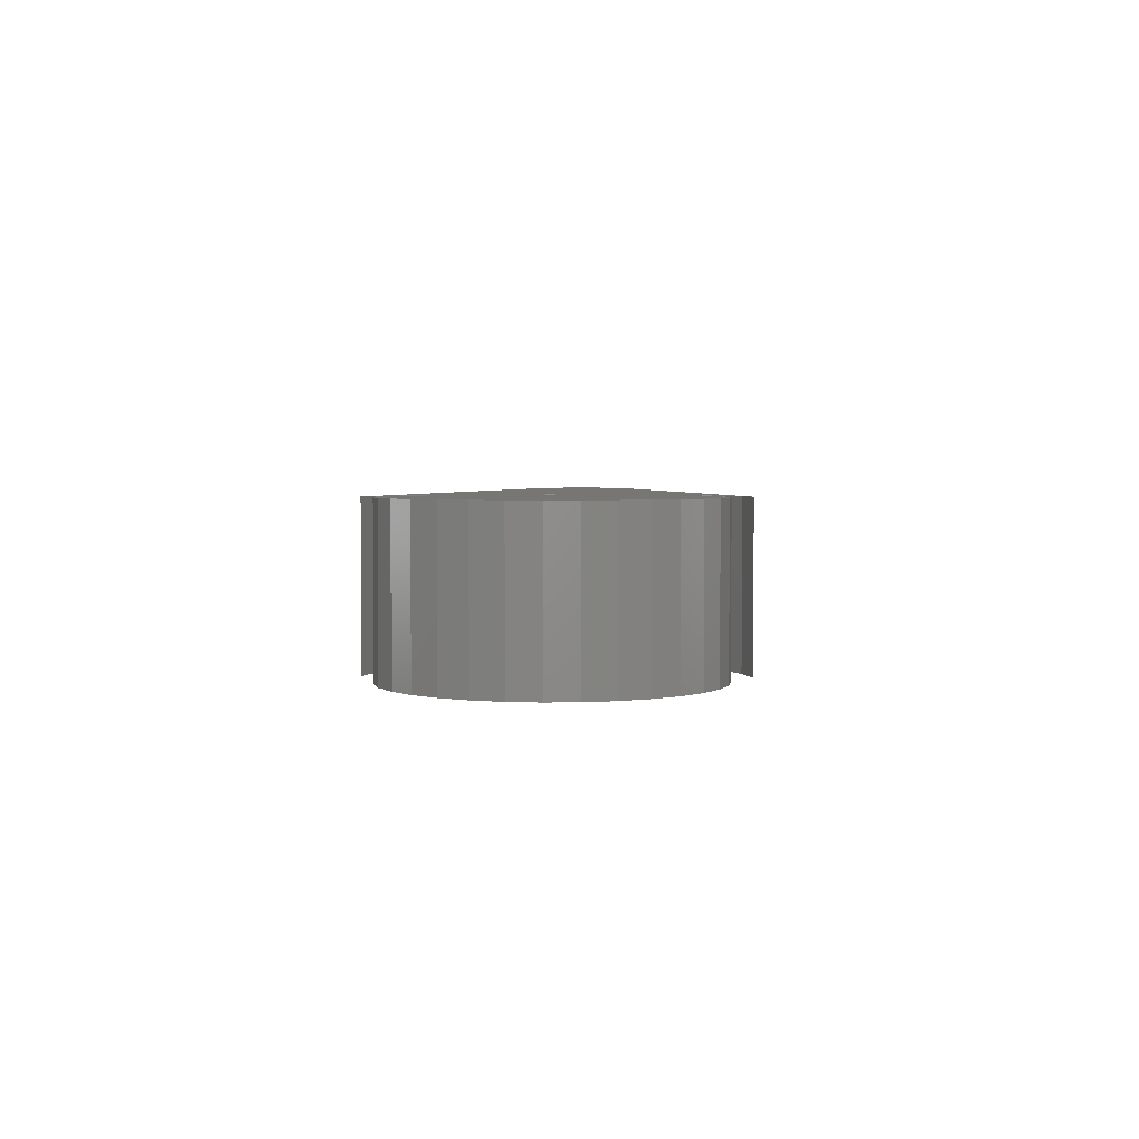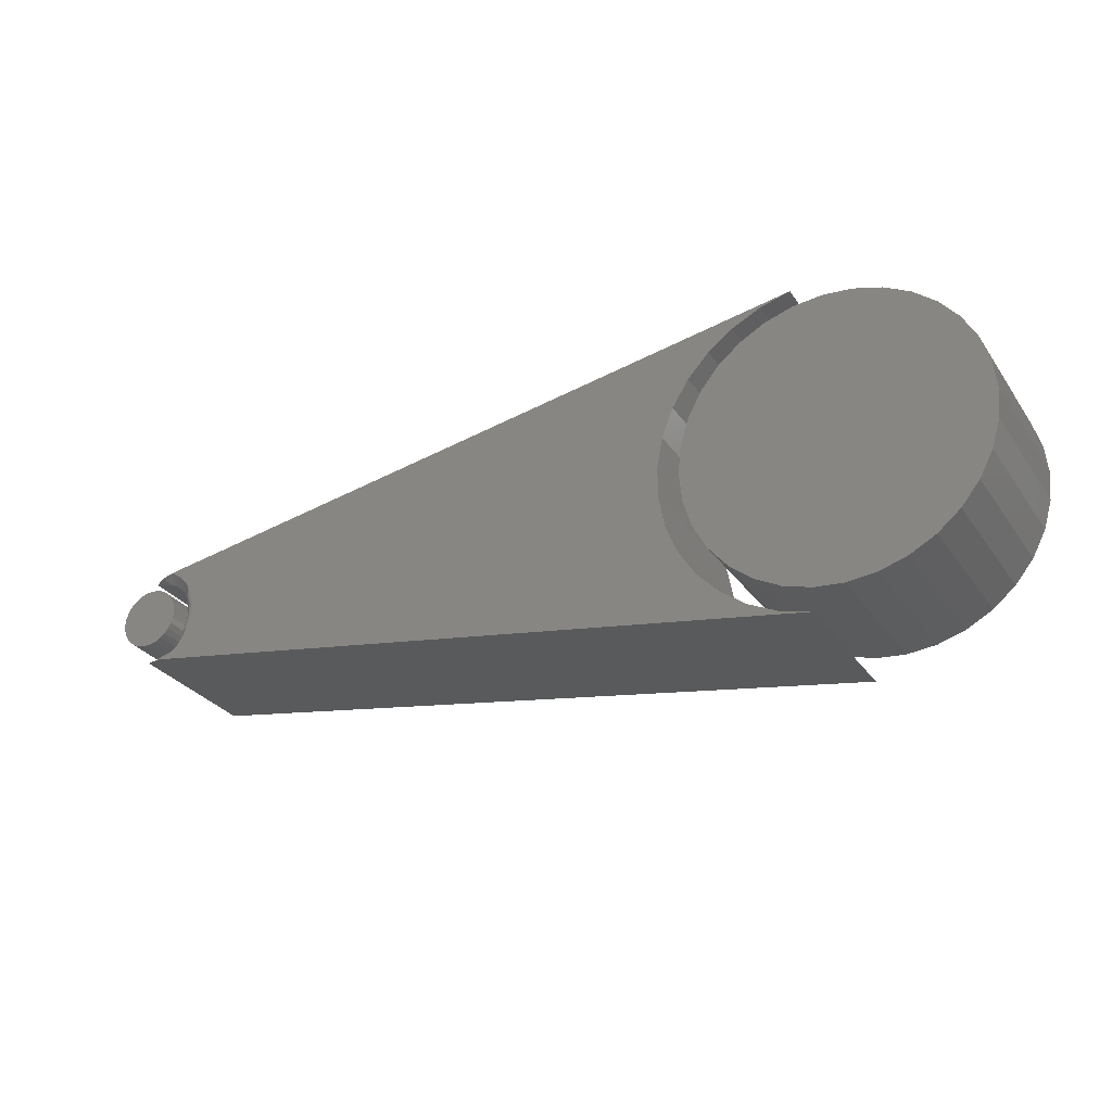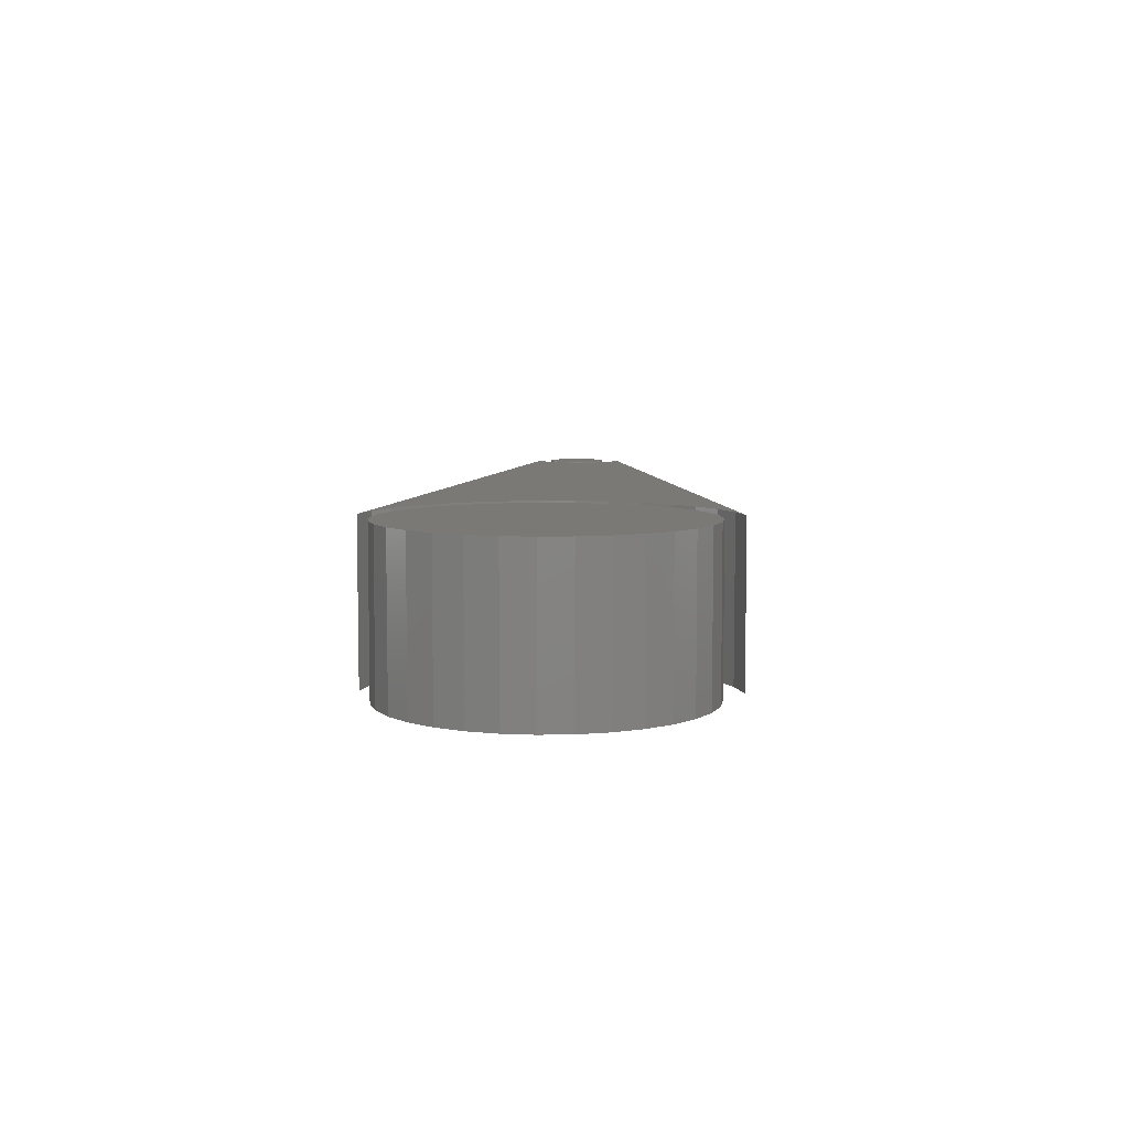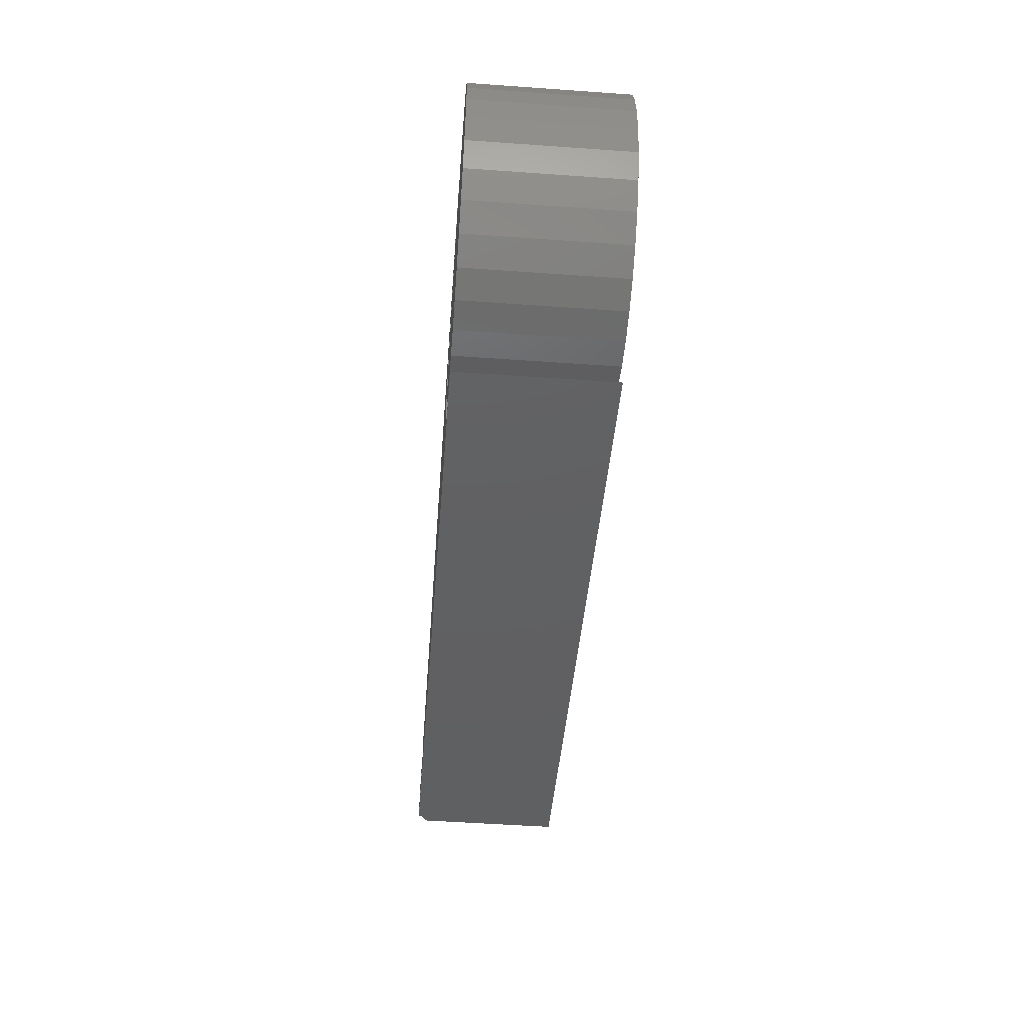
<metadata>
{"format":"stl","ext":"stl","renderer":"f3d","projection":"perspective","resolution":1024,"background":"white","views":[{"elev":3.0,"azim":92.2,"up":"+Y"},{"elev":-29.2,"azim":28.1,"up":"+Z"},{"elev":6.8,"azim":92.3,"up":"+Y"},{"elev":-51.6,"azim":85.6,"up":"+Z"}]}
</metadata>
<code>
# stl→obj: 258 verts, 504 faces
v 0.0004112 -0.125 0.02549
v -0.004562 -0.125 0.025
v -0.009345 -0.125 0.02355
v 0.005385 -0.125 0.025
v 0.01017 -0.125 0.02355
v -0.01375 -0.125 0.0212
v 0.01457 -0.125 0.0212
v -0.01762 -0.125 0.01803
v 0.01844 -0.125 0.01803
v -0.02079 -0.125 0.01416
v 0.02161 -0.125 0.01416
v -0.02314 -0.125 0.009756
v 0.02396 -0.125 0.009756
v -0.02459 -0.125 0.004974
v 0.02541 -0.125 0.004974
v 0.02541 -0.125 -0.004974
v -0.02314 -0.125 -0.009756
v 0.02396 -0.125 -0.009756
v -0.02079 -0.125 -0.01416
v 0.02161 -0.125 -0.01416
v -0.01762 -0.125 -0.01803
v 0.01844 -0.125 -0.01803
v -0.01375 -0.125 -0.0212
v 0.01457 -0.125 -0.0212
v -0.009345 -0.125 -0.02355
v 0.01017 -0.125 -0.02355
v -0.004562 -0.125 -0.025
v 0.0004112 -0.125 -0.02549
v 0.005385 -0.125 -0.025
v 0.0259 -0.125 -3.978e-18
v -0.02508 -0.125 -9.055e-18
v -0.02459 -0.125 -0.004974
v -0.009345 -6.093e-19 0.02355
v -0.004562 -3.106e-19 0.025
v 0.0004112 -1.585e-34 0.02549
v 0.005385 3.106e-19 0.025
v 0.01017 6.093e-19 0.02355
v -0.01375 -8.845e-19 0.0212
v 0.01457 8.845e-19 0.0212
v -0.01762 -1.126e-18 0.01803
v 0.01844 1.126e-18 0.01803
v -0.02079 -1.324e-18 0.01416
v 0.02161 1.324e-18 0.01416
v -0.02314 -1.471e-18 0.009756
v 0.02396 1.471e-18 0.009756
v -0.02459 -1.561e-18 0.004974
v 0.02541 1.561e-18 0.004974
v 0.02396 1.471e-18 -0.009756
v -0.02314 -1.471e-18 -0.009756
v 0.02541 1.561e-18 -0.004974
v -0.02079 -1.324e-18 -0.01416
v 0.02161 1.324e-18 -0.01416
v -0.01762 -1.126e-18 -0.01803
v 0.01844 1.126e-18 -0.01803
v -0.01375 -8.845e-19 -0.0212
v 0.01457 8.845e-19 -0.0212
v -0.009345 -6.093e-19 -0.02355
v 0.01017 6.093e-19 -0.02355
v -0.004562 -3.106e-19 -0.025
v 0.0004112 -3.899e-34 -0.02549
v 0.005385 3.106e-19 -0.025
v -0.02459 -1.561e-18 -0.004974
v -0.02508 -1.592e-18 -9.055e-18
v 0.0259 1.592e-18 -3.978e-18
v 0.4724 -0.125 0.01077
v 0.04174 -0.125 0.01427
v 0.04404 -0.125 0.006249
v 0.04482 -0.125 -0.002056
v 0.4724 -0.125 -0.01488
v 0.04404 -0.125 -0.01036
v 0.04174 -0.125 -0.01838
v 0.0196 -0.125 -0.04236
v 0.5859 -0.125 -0.1377
v 0.5612 -0.125 -0.131
v 0.5381 -0.125 -0.1198
v 0.5175 -0.125 -0.1046
v 0.5001 -0.125 -0.08571
v 0.4865 -0.125 -0.06398
v 0.4771 -0.125 -0.04009
v 0.02673 -0.125 -0.03803
v 0.0196 -0.125 0.03825
v 0.02673 -0.125 0.03392
v 0.4771 -0.125 0.03598
v 0.4865 -0.125 0.05986
v 0.5001 -0.125 0.0816
v 0.5175 -0.125 0.1004
v 0.5381 -0.125 0.1157
v 0.5612 -0.125 0.1269
v 0.5859 -0.125 0.1336
v 0.03293 -0.125 0.02835
v 0.03799 -0.125 0.02172
v 0.03799 -0.125 -0.02583
v 0.03293 -0.125 -0.03246
v 0.03701 -7.075e-34 -0.002056
v 0.0363 -0.1172 0.005164
v 0.0363 4.509e-19 0.005164
v 0.03419 -0.1172 0.01211
v 0.03419 8.844e-19 0.01211
v 0.03077 -0.1172 0.0185
v 0.03077 1.284e-18 0.0185
v 0.02617 -0.1172 0.02411
v 0.02617 1.634e-18 0.02411
v 0.02056 -0.1172 0.02871
v 0.02056 1.922e-18 0.02871
v 0.01416 -0.1172 0.03213
v 0.01416 2.135e-18 0.03213
v 0.00722 -0.1172 0.03424
v 0.00722 2.267e-18 0.03424
v -2.22e-16 -0.1172 0.03495
v 4.532e-18 4.622e-18 0.03495
v 0.03701 -0.1172 -0.002056
v 0.0363 -4.509e-19 -0.009276
v 0.0363 -0.1172 -0.009276
v 0.03419 -8.844e-19 -0.01622
v 0.03419 -0.1172 -0.01622
v 0.03077 -1.284e-18 -0.02262
v 0.03077 -0.1172 -0.02262
v 0.02617 -1.634e-18 -0.02822
v 0.02617 -0.1172 -0.02822
v 0.02056 -1.922e-18 -0.03283
v 0.02056 -0.1172 -0.03283
v 0.01416 -2.135e-18 -0.03625
v 0.01416 -0.1172 -0.03625
v 0.00722 -2.267e-18 -0.03835
v 0.00722 -0.1172 -0.03835
v 0 0 -0.03906
v 0 -0.1172 -0.03906
v 0.000425 -0.1183 0.03502
v 0.002038 -0.1197 0.03529
v 0.004072 -0.1208 0.03564
v 0.008555 -0.1228 0.03639
v 0.01536 -0.1246 0.03754
v 0.5859 8.474e-18 0.1336
v 0.002038 -0.1197 -0.03941
v 0.000425 -0.1183 -0.03913
v 0.5859 -6.163e-18 -0.1377
v 0.01752 -0.1249 -0.04201
v 0.01313 -0.1242 -0.04127
v 0.006278 -0.1219 -0.04012
v 0.01549 -0.1237 -0.03945
v 0.01601 -0.1244 -0.0407
v 0.04 -0.1248 -0.01862
v 0.03865 -0.1244 0.01395
v 0.04 -0.1248 0.01451
v 0.01504 -0.1227 -0.03836
v 0.01467 -0.1215 -0.03746
v 0.01439 -0.1202 -0.03679
v 0.01422 -0.1187 -0.03638
v 0.03865 -0.1244 -0.01806
v 0.0374 -0.1237 -0.01755
v 0.0363 -0.1227 -0.01709
v 0.03541 -0.1215 -0.01672
v 0.03474 -0.1202 -0.01645
v 0.03433 -0.1187 -0.01628
v 0.03433 -0.1187 0.01216
v 0.03474 -0.1202 0.01233
v 0.03541 -0.1215 0.01261
v 0.0363 -0.1227 0.01298
v 0.0374 -0.1237 0.01343
v 0.03644 -0.1187 -0.009305
v 0.03688 -0.1202 -0.009392
v 0.03759 -0.1215 -0.009532
v 0.03854 -0.1227 -0.009722
v 0.0397 -0.1237 -0.009953
v 0.04103 -0.1244 -0.01022
v 0.04246 -0.1248 -0.0105
v 0.03716 -0.1187 -0.002056
v 0.0376 -0.1202 -0.002056
v 0.03832 -0.1215 -0.002056
v 0.03929 -0.1227 -0.002056
v 0.04048 -0.1237 -0.002056
v 0.04183 -0.1244 -0.002056
v 0.04329 -0.1248 -0.002056
v 0.03644 -0.1187 0.005193
v 0.03688 -0.1202 0.00528
v 0.03759 -0.1215 0.005421
v 0.03854 -0.1227 0.00561
v 0.0397 -0.1237 0.005841
v 0.04103 -0.1244 0.006105
v 0.04246 -0.1248 0.006391
v 0.4724 8.01e-19 0.01077
v 0.4724 -8.01e-19 -0.01488
v 0.4771 2.375e-18 0.03598
v 0.5612 8.054e-18 0.1269
v 0.5381 7.355e-18 0.1157
v 0.5175 6.401e-18 0.1004
v 0.5001 5.224e-18 0.0816
v 0.4865 3.867e-18 0.05986
v 0.4771 -2.375e-18 -0.04009
v 0.4865 -3.867e-18 -0.06398
v 0.5001 -5.224e-18 -0.08571
v 0.5175 -6.401e-18 -0.1046
v 0.5381 -7.355e-18 -0.1198
v 0.5612 -8.054e-18 -0.131
v 0.5872 -0.125 0.119
v 0.6345 -0.125 0.119
v 0.6109 -0.125 0.1214
v 0.5644 -0.125 0.1121
v 0.6573 -0.125 0.1121
v 0.5434 -0.125 0.1009
v 0.6783 -0.125 0.1009
v 0.6783 -0.125 -0.1009
v 0.5644 -0.125 -0.1121
v 0.6573 -0.125 -0.1121
v 0.5872 -0.125 -0.119
v 0.6345 -0.125 -0.119
v 0.6109 -0.125 -0.1214
v 0.6967 -0.125 0.08583
v 0.525 -0.125 0.08583
v 0.7118 -0.125 0.06744
v 0.5099 -0.125 0.06744
v 0.723 -0.125 0.04645
v 0.4987 -0.125 0.04645
v 0.7299 -0.125 0.02368
v 0.4918 -0.125 0.02368
v 0.7322 -0.125 -1.613e-17
v 0.4895 -0.125 1.36e-17
v 0.7299 -0.125 -0.02368
v 0.4918 -0.125 -0.02368
v 0.723 -0.125 -0.04645
v 0.4987 -0.125 -0.04645
v 0.7118 -0.125 -0.06744
v 0.5099 -0.125 -0.06744
v 0.6967 -0.125 -0.08583
v 0.525 -0.125 -0.08583
v 0.5434 -0.125 -0.1009
v 0.6109 6.939e-18 0.1214
v 0.6345 8.253e-18 0.119
v 0.5872 5.624e-18 0.119
v 0.5644 4.36e-18 0.1121
v 0.6573 9.517e-18 0.1121
v 0.5434 3.195e-18 0.1009
v 0.6783 1.068e-17 0.1009
v 0.6573 9.517e-18 -0.1121
v 0.5644 4.36e-18 -0.1121
v 0.6783 1.068e-17 -0.1009
v 0.5872 5.624e-18 -0.119
v 0.6345 8.253e-18 -0.119
v 0.6109 6.939e-18 -0.1214
v 0.5434 3.195e-18 -0.1009
v 0.525 2.174e-18 -0.08583
v 0.6967 1.17e-17 -0.08583
v 0.5099 1.336e-18 -0.06744
v 0.7118 1.254e-17 -0.06744
v 0.4987 7.138e-19 -0.04645
v 0.723 1.316e-17 -0.04645
v 0.4918 3.303e-19 -0.02368
v 0.7299 1.355e-17 -0.02368
v 0.4895 2.009e-19 1.36e-17
v 0.7322 1.368e-17 -1.613e-17
v 0.4918 3.303e-19 0.02368
v 0.7299 1.355e-17 0.02368
v 0.4987 7.138e-19 0.04645
v 0.723 1.316e-17 0.04645
v 0.5099 1.336e-18 0.06744
v 0.7118 1.254e-17 0.06744
v 0.525 2.174e-18 0.08583
v 0.6967 1.17e-17 0.08583
f 1 2 3
f 4 1 3
f 4 3 5
f 5 3 6
f 5 6 7
f 7 6 8
f 7 8 9
f 9 8 10
f 9 10 11
f 11 10 12
f 11 12 13
f 13 12 14
f 13 14 15
f 16 17 18
f 18 17 19
f 18 19 20
f 20 19 21
f 20 21 22
f 22 21 23
f 22 23 24
f 24 23 25
f 24 25 26
f 26 25 27
f 26 27 28
f 26 28 29
f 15 14 30
f 30 14 31
f 30 31 16
f 16 31 32
f 16 32 17
f 33 34 35
f 33 35 36
f 37 33 36
f 38 33 37
f 39 38 37
f 40 38 39
f 41 40 39
f 42 40 41
f 43 42 41
f 44 42 43
f 45 44 43
f 46 44 45
f 47 46 45
f 48 49 50
f 51 49 48
f 52 51 48
f 53 51 52
f 54 53 52
f 55 53 54
f 56 55 54
f 57 55 56
f 58 57 56
f 59 57 58
f 60 59 58
f 61 60 58
f 49 62 50
f 50 62 63
f 50 63 64
f 64 63 46
f 64 46 47
f 64 30 50
f 50 30 16
f 50 16 48
f 48 16 18
f 48 18 52
f 52 18 20
f 52 20 54
f 54 20 22
f 54 22 56
f 56 22 24
f 56 24 58
f 58 24 26
f 58 26 61
f 61 26 29
f 61 29 60
f 60 29 28
f 60 28 59
f 59 28 27
f 59 27 57
f 57 27 25
f 57 25 55
f 55 25 23
f 55 23 53
f 53 23 21
f 53 21 51
f 51 21 19
f 51 19 49
f 49 19 17
f 49 17 62
f 62 17 32
f 62 32 63
f 63 32 31
f 63 31 46
f 46 31 14
f 46 14 44
f 44 14 12
f 44 12 42
f 42 12 10
f 42 10 40
f 40 10 8
f 40 8 38
f 38 8 6
f 38 6 33
f 33 6 3
f 33 3 34
f 34 3 2
f 34 2 35
f 35 2 1
f 35 1 36
f 36 1 4
f 36 4 37
f 37 4 5
f 37 5 39
f 39 5 7
f 39 7 41
f 41 7 9
f 41 9 43
f 43 9 11
f 43 11 45
f 45 11 13
f 45 13 47
f 47 13 15
f 47 15 64
f 64 15 30
f 65 66 67
f 65 67 68
f 65 68 69
f 69 68 70
f 71 69 70
f 72 73 74
f 72 74 75
f 72 75 76
f 72 76 77
f 72 77 78
f 72 78 79
f 72 79 80
f 81 82 83
f 81 83 84
f 81 84 85
f 81 85 86
f 81 86 87
f 81 87 88
f 81 88 89
f 83 82 90
f 83 90 91
f 83 91 66
f 83 66 65
f 79 69 71
f 79 71 92
f 79 92 93
f 79 93 80
f 94 95 96
f 96 95 97
f 96 97 98
f 98 97 99
f 98 99 100
f 100 99 101
f 100 101 102
f 102 101 103
f 102 103 104
f 104 103 105
f 104 105 106
f 106 105 107
f 106 107 108
f 108 107 109
f 108 109 110
f 95 94 111
f 111 94 112
f 111 112 113
f 113 112 114
f 113 114 115
f 115 114 116
f 115 116 117
f 117 116 118
f 117 118 119
f 119 118 120
f 119 120 121
f 121 120 122
f 121 122 123
f 123 122 124
f 123 124 125
f 125 124 126
f 125 126 127
f 109 128 129
f 110 109 129
f 110 129 130
f 110 130 131
f 110 131 132
f 110 132 81
f 110 81 89
f 110 89 133
f 127 134 135
f 126 136 73
f 126 73 72
f 126 72 137
f 126 137 138
f 126 138 139
f 126 139 134
f 126 134 127
f 93 119 80
f 82 103 101
f 82 101 90
f 132 131 105
f 109 129 128
f 140 138 141
f 138 137 141
f 142 92 71
f 91 143 144
f 91 144 66
f 81 132 105
f 81 105 103
f 81 103 82
f 125 127 135
f 125 135 134
f 125 134 139
f 125 139 138
f 125 138 140
f 125 140 145
f 125 145 146
f 125 146 147
f 125 147 148
f 125 148 123
f 107 105 131
f 107 131 130
f 107 130 129
f 107 129 109
f 121 123 148
f 121 148 147
f 121 147 146
f 121 146 145
f 121 145 140
f 121 140 141
f 121 141 137
f 121 137 72
f 121 72 80
f 121 80 119
f 117 119 93
f 117 93 92
f 117 92 142
f 117 142 149
f 117 149 150
f 117 150 151
f 117 151 152
f 117 152 153
f 117 153 154
f 117 154 115
f 99 97 155
f 99 155 156
f 99 156 157
f 99 157 158
f 99 158 159
f 99 159 143
f 99 143 91
f 99 91 90
f 99 90 101
f 113 115 160
f 160 115 154
f 160 154 161
f 161 154 153
f 161 153 162
f 162 153 152
f 162 152 163
f 163 152 151
f 163 151 164
f 164 151 150
f 164 150 165
f 165 150 149
f 165 149 166
f 166 149 142
f 166 142 70
f 70 142 71
f 111 113 167
f 167 113 160
f 167 160 168
f 168 160 161
f 168 161 169
f 169 161 162
f 169 162 170
f 170 162 163
f 170 163 171
f 171 163 164
f 171 164 172
f 172 164 165
f 172 165 173
f 173 165 166
f 173 166 68
f 68 166 70
f 95 111 174
f 174 111 167
f 174 167 175
f 175 167 168
f 175 168 176
f 176 168 169
f 176 169 177
f 177 169 170
f 177 170 178
f 178 170 171
f 178 171 179
f 179 171 172
f 179 172 180
f 180 172 173
f 180 173 67
f 67 173 68
f 97 95 155
f 155 95 174
f 155 174 156
f 156 174 175
f 156 175 157
f 157 175 176
f 157 176 158
f 158 176 177
f 158 177 159
f 159 177 178
f 159 178 143
f 143 178 179
f 143 179 144
f 144 179 180
f 144 180 66
f 66 180 67
f 96 98 181
f 94 96 181
f 182 94 181
f 112 94 182
f 112 182 114
f 183 181 98
f 183 98 100
f 183 100 102
f 183 102 104
f 183 104 106
f 183 106 108
f 183 108 110
f 110 133 184
f 110 184 185
f 110 185 186
f 110 186 187
f 110 187 188
f 110 188 183
f 126 189 190
f 126 190 191
f 126 191 192
f 126 192 193
f 126 193 194
f 126 194 136
f 189 126 124
f 189 124 122
f 189 122 120
f 189 120 118
f 189 118 116
f 189 116 114
f 189 114 182
f 182 79 189
f 189 79 78
f 189 78 190
f 190 78 77
f 190 77 191
f 191 77 76
f 191 76 192
f 192 76 75
f 192 75 193
f 193 75 74
f 193 74 194
f 194 74 73
f 194 73 136
f 79 182 69
f 69 182 181
f 69 181 65
f 65 181 183
f 65 183 83
f 83 183 188
f 83 188 84
f 84 188 187
f 84 187 85
f 85 187 186
f 85 186 86
f 86 186 185
f 86 185 87
f 87 185 184
f 87 184 88
f 88 184 133
f 88 133 89
f 195 196 197
f 196 195 198
f 196 198 199
f 199 198 200
f 199 200 201
f 202 203 204
f 204 203 205
f 204 205 206
f 206 205 207
f 201 200 208
f 208 200 209
f 208 209 210
f 210 209 211
f 210 211 212
f 212 211 213
f 212 213 214
f 214 213 215
f 214 215 216
f 216 215 217
f 216 217 218
f 218 217 219
f 218 219 220
f 220 219 221
f 220 221 222
f 222 221 223
f 222 223 224
f 224 223 225
f 224 225 202
f 202 225 226
f 202 226 203
f 227 228 229
f 230 229 228
f 231 230 228
f 232 230 231
f 233 232 231
f 234 235 236
f 237 235 234
f 238 237 234
f 239 237 238
f 235 240 236
f 236 240 241
f 236 241 242
f 242 241 243
f 242 243 244
f 244 243 245
f 244 245 246
f 246 245 247
f 246 247 248
f 248 247 249
f 248 249 250
f 250 249 251
f 250 251 252
f 252 251 253
f 252 253 254
f 254 253 255
f 254 255 256
f 256 255 257
f 256 257 258
f 258 257 232
f 258 232 233
f 250 216 248
f 248 216 218
f 248 218 246
f 246 218 220
f 246 220 244
f 244 220 222
f 244 222 242
f 242 222 224
f 242 224 236
f 236 224 202
f 236 202 234
f 234 202 204
f 234 204 238
f 238 204 206
f 238 206 239
f 239 206 207
f 239 207 237
f 237 207 205
f 237 205 235
f 235 205 203
f 235 203 240
f 240 203 226
f 240 226 241
f 241 226 225
f 241 225 243
f 243 225 223
f 243 223 245
f 245 223 221
f 245 221 247
f 247 221 219
f 247 219 249
f 249 219 217
f 249 217 251
f 251 217 215
f 251 215 253
f 253 215 213
f 253 213 255
f 255 213 211
f 255 211 257
f 257 211 209
f 257 209 232
f 232 209 200
f 232 200 230
f 230 200 198
f 230 198 229
f 229 198 195
f 229 195 227
f 227 195 197
f 227 197 228
f 228 197 196
f 228 196 231
f 231 196 199
f 231 199 233
f 233 199 201
f 233 201 258
f 258 201 208
f 258 208 256
f 256 208 210
f 256 210 254
f 254 210 212
f 254 212 252
f 252 212 214
f 252 214 250
f 250 214 216

</code>
